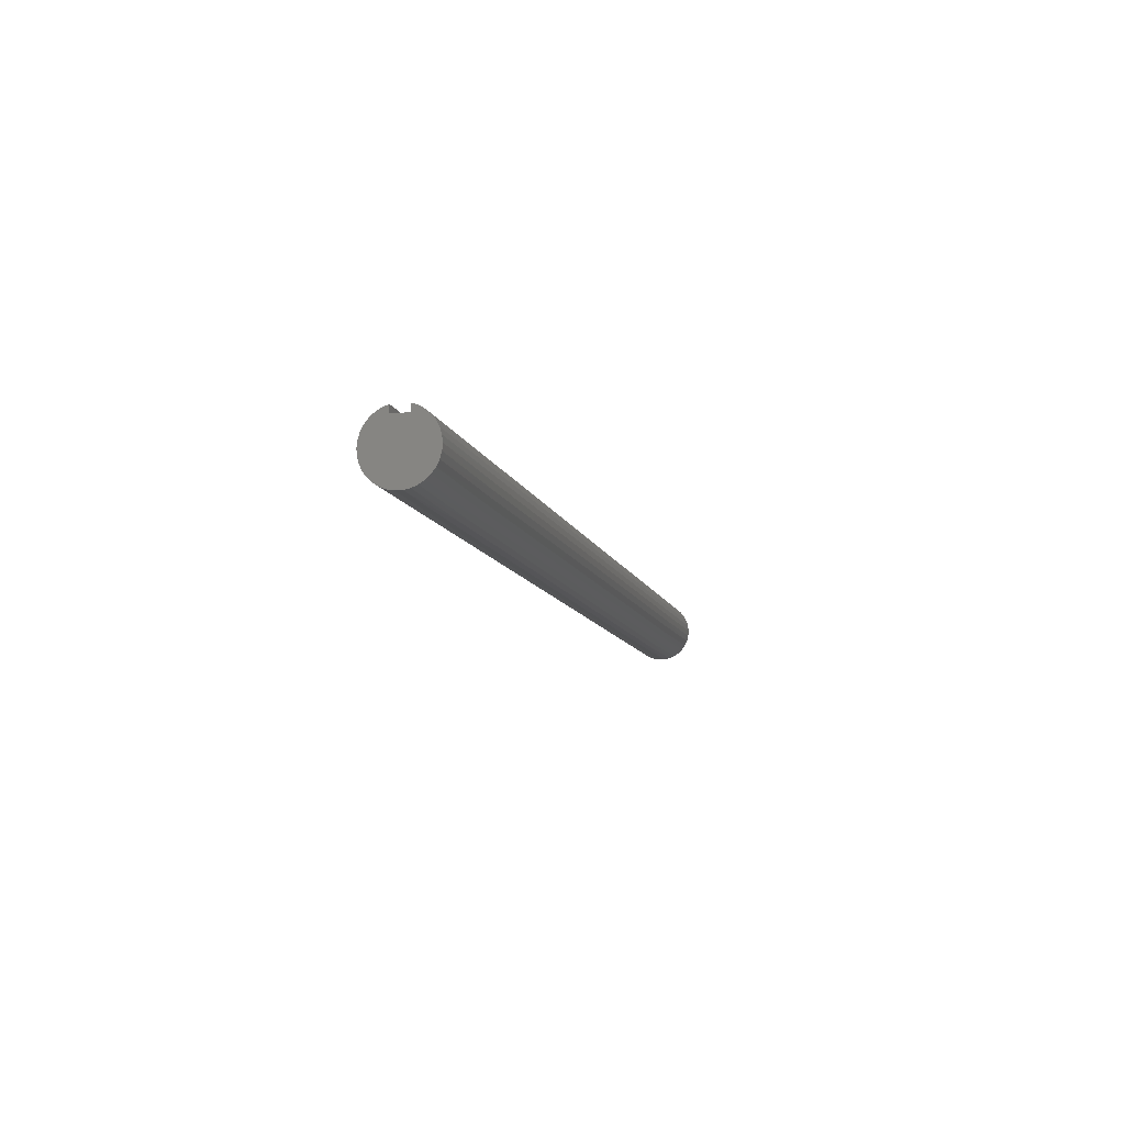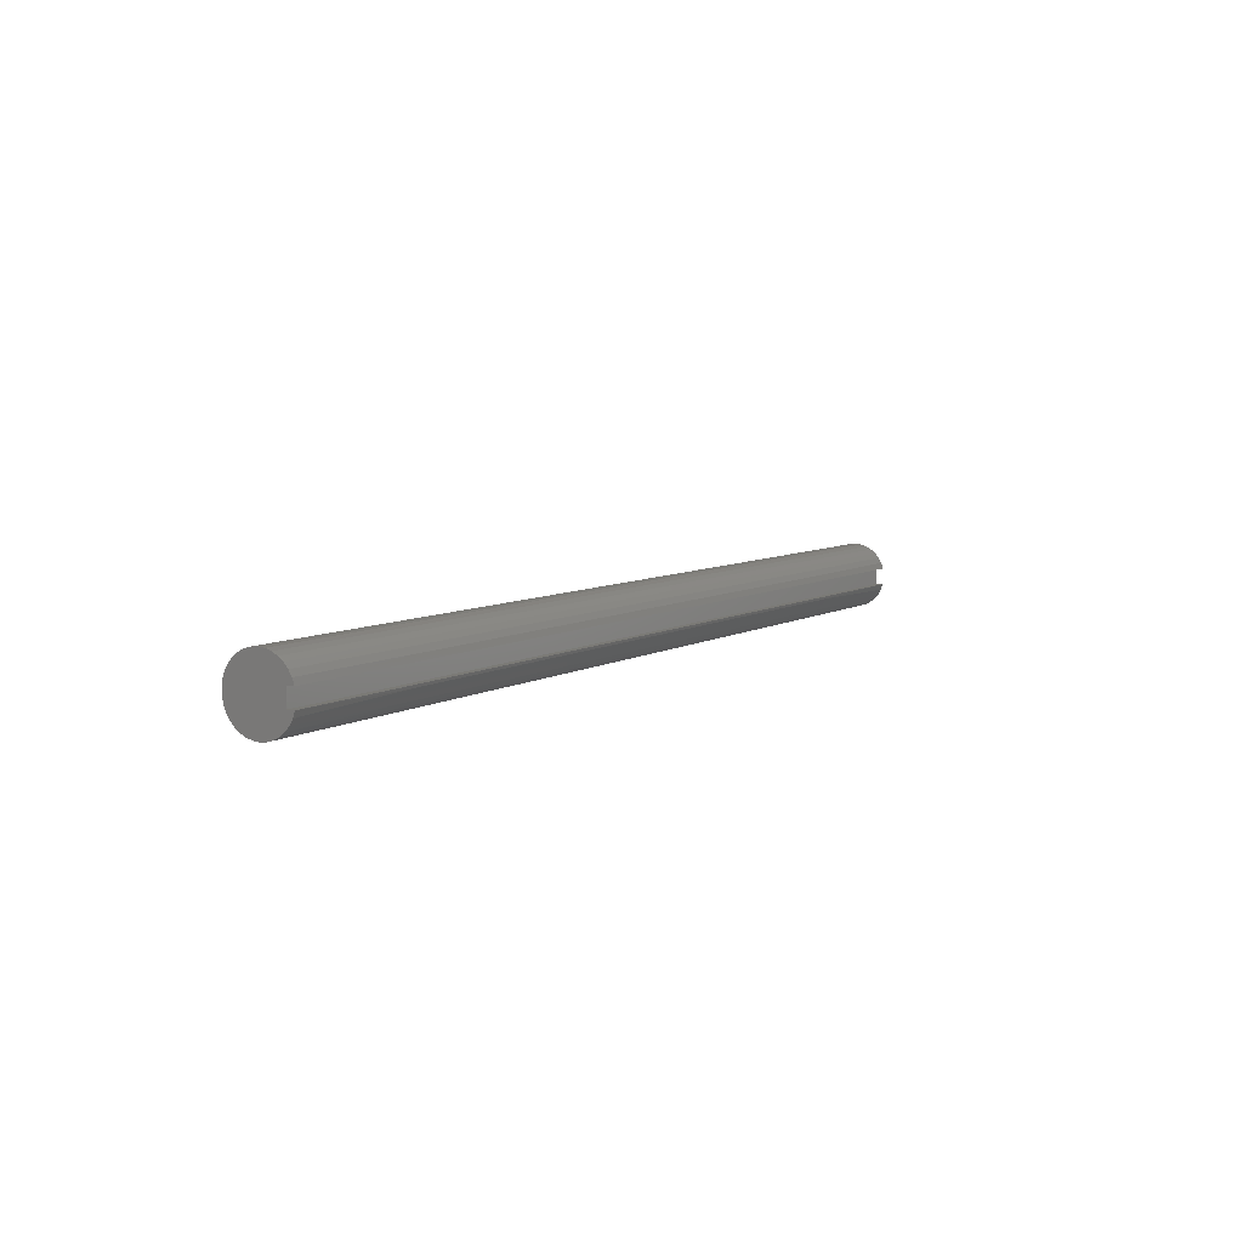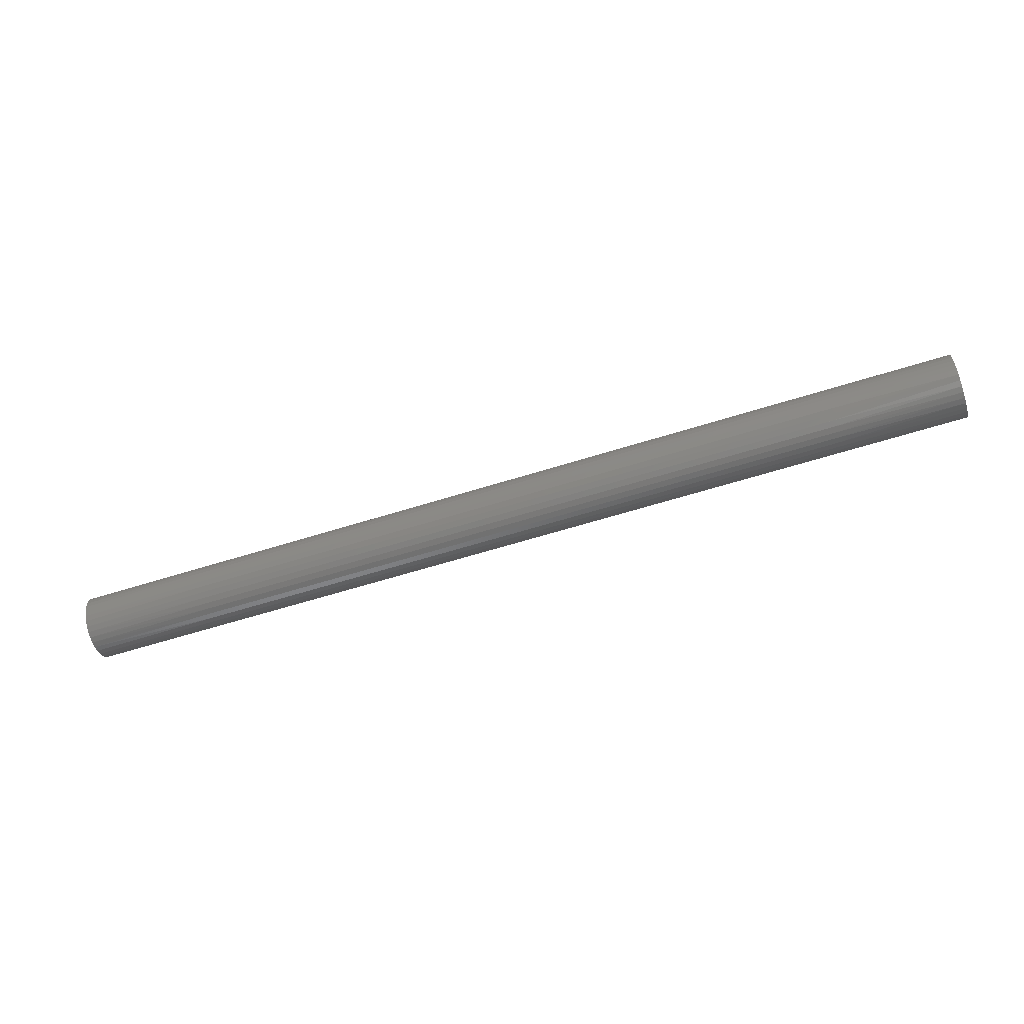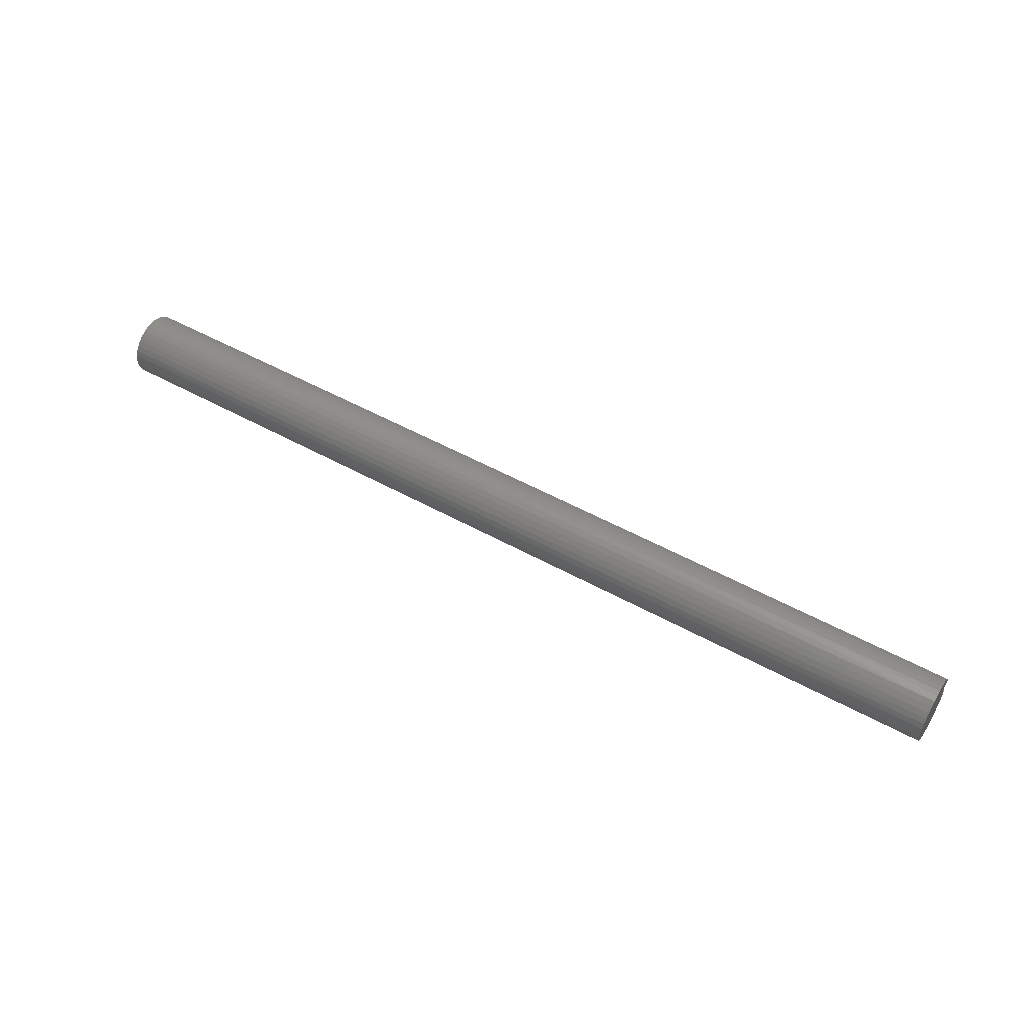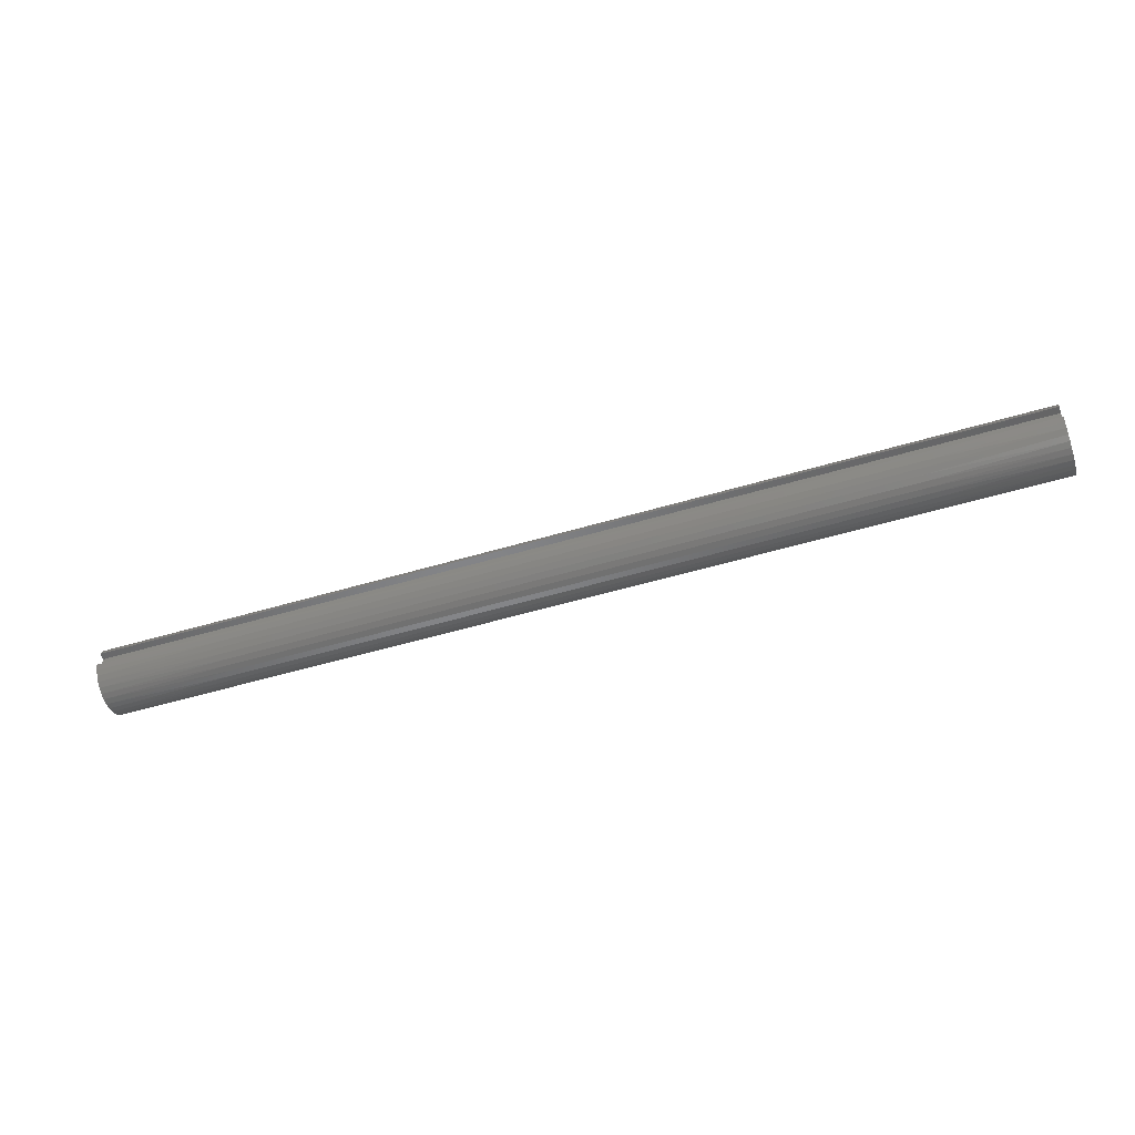
<metadata>
{"format":"stl","ext":"stl","renderer":"f3d","projection":"perspective","resolution":1024,"background":"white","views":[{"elev":-10.5,"azim":-75.6,"up":"+Y"},{"elev":7.0,"azim":121.3,"up":"+Z"},{"elev":-60.1,"azim":-162.0,"up":"+Y"},{"elev":51.4,"azim":31.1,"up":"+Z"},{"elev":-52.9,"azim":-162.3,"up":"+Z"}]}
</metadata>
<code>
# stl→obj: 248 verts, 492 faces
v 0 0.9375 0.3125
v 36 0.9375 0.3125
v 0 0.9375 -0.3125
v 36 0.9375 -0.3125
v 0 1.21 -0.3125
v 36 1.21 -0.3125
v 0 1.131 0.5314
v 5.143 1.137 0.5193
v 0 1.21 0.3125
v 10.29 1.137 0.5193
v 15.43 1.137 0.5193
v 15.43 1.018 0.7251
v 20.57 1.018 0.7251
v 20.57 0.8626 0.9047
v 25.71 0.8626 0.9047
v 25.71 0.6773 1.051
v 30.86 0.6773 1.051
v 30.86 0.4646 1.16
v 36 0.4708 1.158
v 36 0.2481 1.225
v 30.86 0.2366 1.227
v 36 0.01681 1.25
v 30.86 -0 1.25
v 36 -0.2151 1.231
v 30.86 -0.2366 1.227
v 36 -0.4395 1.17
v 30.86 -0.4646 1.16
v 36 -0.6488 1.068
v 30.86 -0.6758 1.052
v 36 -0.8355 0.9297
v 30.86 -0.8626 0.9047
v 36 -0.9933 0.7588
v 30.86 -1.018 0.7251
v 36 -1.117 0.5616
v 30.86 -1.137 0.5193
v 36 -1.201 0.3449
v 30.86 -1.215 0.2947
v 36 -1.245 0.1163
v 30.86 -1.249 0.05948
v 36 -1.245 -0.1163
v 30.86 -1.237 -0.1779
v 36 -1.201 -0.3449
v 30.86 -1.181 -0.4088
v 36 -1.117 -0.5616
v 30.86 -1.083 -0.625
v 36 -0.9933 -0.7588
v 30.86 -0.9447 -0.8186
v 36 -0.8355 -0.9297
v 30.86 -0.7727 -0.9826
v 36 -0.6488 -1.068
v 30.86 -0.5728 -1.111
v 36 -0.4395 -1.17
v 30.86 -0.3522 -1.199
v 36 -0.2151 -1.231
v 30.86 -0.1188 -1.244
v 36 0.01681 -1.25
v 30.86 0.1188 -1.244
v 36 0.2481 -1.225
v 30.86 0.3522 -1.199
v 36 0.4708 -1.158
v 30.86 0.5728 -1.111
v 36 0.6773 -1.051
v 30.86 0.7727 -0.9826
v 36 0.8602 -0.9069
v 30.86 0.9447 -0.8186
v 36 1.013 -0.7318
v 30.86 1.083 -0.625
v 36 1.131 -0.5314
v 30.86 1.181 -0.4088
v 25.71 1.181 -0.4088
v 20.57 1.181 -0.4088
v 20.57 1.083 -0.625
v 15.43 1.083 -0.625
v 15.43 0.9447 -0.8186
v 10.29 0.9447 -0.8186
v 10.29 0.7727 -0.9826
v 5.143 0.7727 -0.9826
v 5.143 0.5728 -1.111
v 0 0.6773 -1.051
v 0 0.4708 -1.158
v 5.143 0.3522 -1.199
v 0 0.2481 -1.225
v 5.143 0.1188 -1.244
v 0 0.01681 -1.25
v 5.143 -0.1188 -1.244
v 0 -0.2151 -1.231
v 5.143 -0.3522 -1.199
v 0 -0.4395 -1.17
v 5.143 -0.5728 -1.111
v 0 -0.6488 -1.068
v 5.143 -0.7727 -0.9826
v 0 -0.8355 -0.9297
v 5.143 -0.9447 -0.8186
v 0 -0.9933 -0.7588
v 5.143 -1.083 -0.625
v 0 -1.117 -0.5616
v 5.143 -1.181 -0.4088
v 0 -1.201 -0.3449
v 5.143 -1.237 -0.1779
v 0 -1.245 -0.1163
v 5.143 -1.249 0.05948
v 0 -1.245 0.1163
v 5.143 -1.215 0.2947
v 0 -1.201 0.3449
v 5.143 -1.137 0.5193
v 0 -1.117 0.5616
v 5.143 -1.018 0.7251
v 0 -0.9933 0.7588
v 5.143 -0.8626 0.9047
v 0 -0.8355 0.9297
v 5.143 -0.6758 1.052
v 0 -0.6488 1.068
v 5.143 -0.4646 1.16
v 0 -0.4395 1.17
v 5.143 -0.2366 1.227
v 0 -0.2151 1.231
v 5.143 0 1.25
v 0 0.01681 1.25
v 5.143 0.2366 1.227
v 0 0.2481 1.225
v 5.143 0.4646 1.16
v 0 0.4708 1.158
v 5.143 0.6773 1.051
v 0 0.6773 1.051
v 0 0.8602 0.9069
v 5.143 0.8626 0.9047
v 0 1.013 0.7318
v 5.143 1.018 0.7251
v 0 0.8602 -0.9069
v 5.143 0.9447 -0.8186
v 10.29 1.083 -0.625
v 15.43 1.181 -0.4088
v 0 1.013 -0.7318
v 5.143 1.083 -0.625
v 10.29 1.181 -0.4088
v 0 1.131 -0.5314
v 5.143 1.181 -0.4088
v 36 0.6773 1.051
v 36 0.8602 0.9069
v 30.86 0.8626 0.9047
v 36 1.013 0.7318
v 30.86 1.018 0.7251
v 36 1.131 0.5314
v 30.86 1.137 0.5193
v 36 1.21 0.3125
v 25.71 1.137 0.5193
v 20.57 1.137 0.5193
v 25.71 1.018 0.7251
v 10.29 0 1.25
v 10.29 0.2366 1.227
v 10.29 0.4646 1.16
v 10.29 0.6773 1.051
v 10.29 0.8626 0.9047
v 10.29 1.018 0.7251
v 15.43 0 1.25
v 15.43 0.2366 1.227
v 15.43 0.4646 1.16
v 15.43 0.6773 1.051
v 15.43 0.8626 0.9047
v 10.29 -0.2366 1.227
v 10.29 -0.4646 1.16
v 10.29 -0.6758 1.052
v 10.29 -0.8626 0.9047
v 10.29 -1.018 0.7251
v 10.29 -1.137 0.5193
v 10.29 -1.215 0.2947
v 10.29 -1.249 0.05948
v 10.29 -1.237 -0.1779
v 10.29 -1.181 -0.4088
v 10.29 -1.083 -0.625
v 10.29 -0.9447 -0.8186
v 10.29 -0.7727 -0.9826
v 10.29 -0.5728 -1.111
v 10.29 -0.3522 -1.199
v 10.29 -0.1188 -1.244
v 10.29 0.1188 -1.244
v 10.29 0.3522 -1.199
v 10.29 0.5728 -1.111
v 20.57 0 1.25
v 20.57 0.2366 1.227
v 20.57 0.4646 1.16
v 20.57 0.6773 1.051
v 15.43 -0.2366 1.227
v 15.43 -0.4646 1.16
v 15.43 -0.6758 1.052
v 15.43 -0.8626 0.9047
v 15.43 -1.018 0.7251
v 15.43 -1.137 0.5193
v 15.43 -1.215 0.2947
v 15.43 -1.249 0.05948
v 15.43 -1.237 -0.1779
v 15.43 -1.181 -0.4088
v 15.43 -1.083 -0.625
v 15.43 -0.9447 -0.8186
v 15.43 -0.7727 -0.9826
v 15.43 -0.5728 -1.111
v 15.43 -0.3522 -1.199
v 15.43 -0.1188 -1.244
v 15.43 0.1188 -1.244
v 15.43 0.3522 -1.199
v 15.43 0.5728 -1.111
v 15.43 0.7727 -0.9826
v 25.71 0 1.25
v 25.71 0.2366 1.227
v 25.71 0.4646 1.16
v 20.57 -0.2366 1.227
v 20.57 -0.4646 1.16
v 20.57 -0.6758 1.052
v 20.57 -0.8626 0.9047
v 20.57 -1.018 0.7251
v 20.57 -1.137 0.5193
v 20.57 -1.215 0.2947
v 20.57 -1.249 0.05948
v 20.57 -1.237 -0.1779
v 20.57 -1.181 -0.4088
v 20.57 -1.083 -0.625
v 20.57 -0.9447 -0.8186
v 20.57 -0.7727 -0.9826
v 20.57 -0.5728 -1.111
v 20.57 -0.3522 -1.199
v 20.57 -0.1188 -1.244
v 20.57 0.1188 -1.244
v 20.57 0.3522 -1.199
v 20.57 0.5728 -1.111
v 20.57 0.7727 -0.9826
v 20.57 0.9447 -0.8186
v 25.71 -0.2366 1.227
v 25.71 -0.4646 1.16
v 25.71 -0.6758 1.052
v 25.71 -0.8626 0.9047
v 25.71 -1.018 0.7251
v 25.71 -1.137 0.5193
v 25.71 -1.215 0.2947
v 25.71 -1.249 0.05948
v 25.71 -1.237 -0.1779
v 25.71 -1.181 -0.4088
v 25.71 -1.083 -0.625
v 25.71 -0.9447 -0.8186
v 25.71 -0.7727 -0.9826
v 25.71 -0.5728 -1.111
v 25.71 -0.3522 -1.199
v 25.71 -0.1188 -1.244
v 25.71 0.1188 -1.244
v 25.71 0.3522 -1.199
v 25.71 0.5728 -1.111
v 25.71 0.7727 -0.9826
v 25.71 0.9447 -0.8186
v 25.71 1.083 -0.625
f 1 2 3
f 3 2 4
f 3 4 5
f 5 4 6
f 7 8 9
f 9 8 10
f 9 10 11
f 11 10 12
f 11 12 13
f 13 12 14
f 13 14 15
f 15 14 16
f 15 16 17
f 17 16 18
f 17 18 19
f 19 18 20
f 20 18 21
f 20 21 22
f 22 21 23
f 22 23 24
f 24 23 25
f 24 25 26
f 26 25 27
f 26 27 28
f 28 27 29
f 28 29 30
f 30 29 31
f 30 31 32
f 32 31 33
f 32 33 34
f 34 33 35
f 34 35 36
f 36 35 37
f 36 37 38
f 38 37 39
f 38 39 40
f 40 39 41
f 40 41 42
f 42 41 43
f 42 43 44
f 44 43 45
f 44 45 46
f 46 45 47
f 46 47 48
f 48 47 49
f 48 49 50
f 50 49 51
f 50 51 52
f 52 51 53
f 52 53 54
f 54 53 55
f 54 55 56
f 56 55 57
f 56 57 58
f 58 57 59
f 58 59 60
f 60 59 61
f 60 61 62
f 62 61 63
f 62 63 64
f 64 63 65
f 64 65 66
f 66 65 67
f 66 67 68
f 68 67 69
f 68 69 6
f 6 69 70
f 6 70 71
f 71 70 72
f 71 72 73
f 73 72 74
f 73 74 75
f 75 74 76
f 75 76 77
f 77 76 78
f 77 78 79
f 79 78 80
f 80 78 81
f 80 81 82
f 82 81 83
f 82 83 84
f 84 83 85
f 84 85 86
f 86 85 87
f 86 87 88
f 88 87 89
f 88 89 90
f 90 89 91
f 90 91 92
f 92 91 93
f 92 93 94
f 94 93 95
f 94 95 96
f 96 95 97
f 96 97 98
f 98 97 99
f 98 99 100
f 100 99 101
f 100 101 102
f 102 101 103
f 102 103 104
f 104 103 105
f 104 105 106
f 106 105 107
f 106 107 108
f 108 107 109
f 108 109 110
f 110 109 111
f 110 111 112
f 112 111 113
f 112 113 114
f 114 113 115
f 114 115 116
f 116 115 117
f 116 117 118
f 118 117 119
f 118 119 120
f 120 119 121
f 120 121 122
f 122 121 123
f 122 123 124
f 124 123 125
f 125 123 126
f 125 126 127
f 127 126 128
f 127 128 7
f 7 128 8
f 79 129 77
f 77 129 130
f 77 130 75
f 75 130 131
f 75 131 73
f 73 131 132
f 73 132 71
f 71 132 6
f 129 133 130
f 130 133 134
f 130 134 131
f 131 134 135
f 131 135 132
f 132 135 5
f 132 5 6
f 133 136 134
f 134 136 137
f 134 137 135
f 135 137 5
f 136 5 137
f 19 138 17
f 17 138 139
f 17 139 140
f 140 139 141
f 140 141 142
f 142 141 143
f 142 143 144
f 144 143 145
f 144 145 146
f 146 145 147
f 146 147 148
f 148 147 13
f 148 13 15
f 145 9 147
f 147 9 11
f 147 11 13
f 117 149 119
f 119 149 150
f 119 150 121
f 121 150 151
f 121 151 123
f 123 151 152
f 123 152 126
f 126 152 153
f 126 153 128
f 128 153 154
f 128 154 8
f 8 154 10
f 149 155 150
f 150 155 156
f 150 156 151
f 151 156 157
f 151 157 152
f 152 157 158
f 152 158 153
f 153 158 159
f 153 159 154
f 154 159 12
f 154 12 10
f 149 117 160
f 160 117 115
f 160 115 161
f 161 115 113
f 161 113 162
f 162 113 111
f 162 111 163
f 163 111 109
f 163 109 164
f 164 109 107
f 164 107 165
f 165 107 105
f 165 105 166
f 166 105 103
f 166 103 167
f 167 103 101
f 167 101 168
f 168 101 99
f 168 99 169
f 169 99 97
f 169 97 170
f 170 97 95
f 170 95 171
f 171 95 93
f 171 93 172
f 172 93 91
f 172 91 173
f 173 91 89
f 173 89 174
f 174 89 87
f 174 87 175
f 175 87 85
f 175 85 176
f 176 85 83
f 176 83 177
f 177 83 81
f 177 81 178
f 178 81 78
f 178 78 76
f 155 179 156
f 156 179 180
f 156 180 157
f 157 180 181
f 157 181 158
f 158 181 182
f 158 182 159
f 159 182 14
f 159 14 12
f 155 149 183
f 183 149 160
f 183 160 184
f 184 160 161
f 184 161 185
f 185 161 162
f 185 162 186
f 186 162 163
f 186 163 187
f 187 163 164
f 187 164 188
f 188 164 165
f 188 165 189
f 189 165 166
f 189 166 190
f 190 166 167
f 190 167 191
f 191 167 168
f 191 168 192
f 192 168 169
f 192 169 193
f 193 169 170
f 193 170 194
f 194 170 171
f 194 171 195
f 195 171 172
f 195 172 196
f 196 172 173
f 196 173 197
f 197 173 174
f 197 174 198
f 198 174 175
f 198 175 199
f 199 175 176
f 199 176 200
f 200 176 177
f 200 177 201
f 201 177 178
f 201 178 202
f 202 178 76
f 202 76 74
f 179 203 180
f 180 203 204
f 180 204 181
f 181 204 205
f 181 205 182
f 182 205 16
f 182 16 14
f 179 155 206
f 206 155 183
f 206 183 207
f 207 183 184
f 207 184 208
f 208 184 185
f 208 185 209
f 209 185 186
f 209 186 210
f 210 186 187
f 210 187 211
f 211 187 188
f 211 188 212
f 212 188 189
f 212 189 213
f 213 189 190
f 213 190 214
f 214 190 191
f 214 191 215
f 215 191 192
f 215 192 216
f 216 192 193
f 216 193 217
f 217 193 194
f 217 194 218
f 218 194 195
f 218 195 219
f 219 195 196
f 219 196 220
f 220 196 197
f 220 197 221
f 221 197 198
f 221 198 222
f 222 198 199
f 222 199 223
f 223 199 200
f 223 200 224
f 224 200 201
f 224 201 225
f 225 201 202
f 225 202 226
f 226 202 74
f 226 74 72
f 203 23 204
f 204 23 21
f 204 21 205
f 205 21 18
f 205 18 16
f 203 179 227
f 227 179 206
f 227 206 228
f 228 206 207
f 228 207 229
f 229 207 208
f 229 208 230
f 230 208 209
f 230 209 231
f 231 209 210
f 231 210 232
f 232 210 211
f 232 211 233
f 233 211 212
f 233 212 234
f 234 212 213
f 234 213 235
f 235 213 214
f 235 214 236
f 236 214 215
f 236 215 237
f 237 215 216
f 237 216 238
f 238 216 217
f 238 217 239
f 239 217 218
f 239 218 240
f 240 218 219
f 240 219 241
f 241 219 220
f 241 220 242
f 242 220 221
f 242 221 243
f 243 221 222
f 243 222 244
f 244 222 223
f 244 223 245
f 245 223 224
f 245 224 246
f 246 224 225
f 246 225 247
f 247 225 226
f 247 226 248
f 248 226 72
f 248 72 70
f 23 203 25
f 25 203 227
f 25 227 27
f 27 227 228
f 27 228 29
f 29 228 229
f 29 229 31
f 31 229 230
f 31 230 33
f 33 230 231
f 33 231 35
f 35 231 232
f 35 232 37
f 37 232 233
f 37 233 39
f 39 233 234
f 39 234 41
f 41 234 235
f 41 235 43
f 43 235 236
f 43 236 45
f 45 236 237
f 45 237 47
f 47 237 238
f 47 238 49
f 49 238 239
f 49 239 51
f 51 239 240
f 51 240 53
f 53 240 241
f 53 241 55
f 55 241 242
f 55 242 57
f 57 242 243
f 57 243 59
f 59 243 244
f 59 244 61
f 61 244 245
f 61 245 63
f 63 245 246
f 63 246 65
f 65 246 247
f 65 247 67
f 67 247 248
f 67 248 69
f 69 248 70
f 142 144 146
f 142 146 148
f 140 142 148
f 140 148 15
f 17 140 15
f 9 145 1
f 1 145 2
f 145 143 2
f 2 143 141
f 2 141 139
f 139 138 2
f 2 138 19
f 2 19 20
f 20 22 2
f 2 22 24
f 2 24 26
f 26 28 2
f 2 28 50
f 2 50 52
f 50 28 48
f 48 28 30
f 48 30 46
f 46 30 32
f 46 32 44
f 44 32 34
f 44 34 42
f 42 34 36
f 42 36 40
f 40 36 38
f 2 52 4
f 4 52 54
f 4 54 56
f 56 58 4
f 4 58 60
f 4 60 62
f 62 64 4
f 4 64 66
f 4 66 68
f 68 6 4
f 9 1 7
f 7 1 127
f 127 1 125
f 125 1 124
f 124 1 122
f 122 1 120
f 120 1 118
f 118 1 116
f 116 1 114
f 114 1 3
f 114 3 112
f 112 3 90
f 112 90 110
f 110 90 92
f 110 92 108
f 108 92 94
f 108 94 106
f 106 94 96
f 106 96 104
f 104 96 98
f 104 98 102
f 102 98 100
f 5 136 3
f 3 136 133
f 3 133 129
f 129 79 3
f 3 79 80
f 3 80 82
f 82 84 3
f 3 84 86
f 3 86 88
f 88 90 3

</code>
